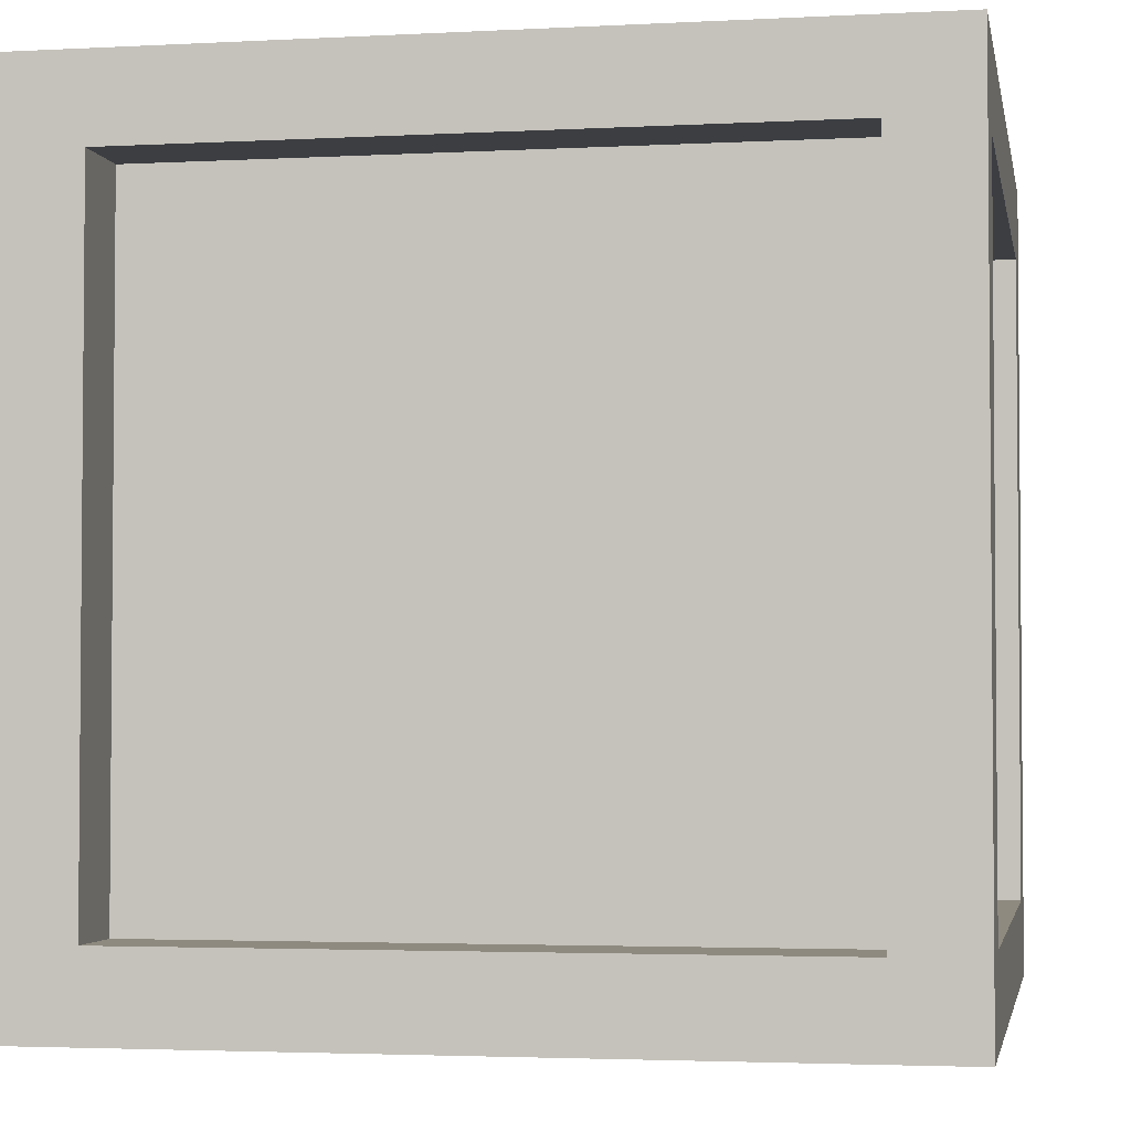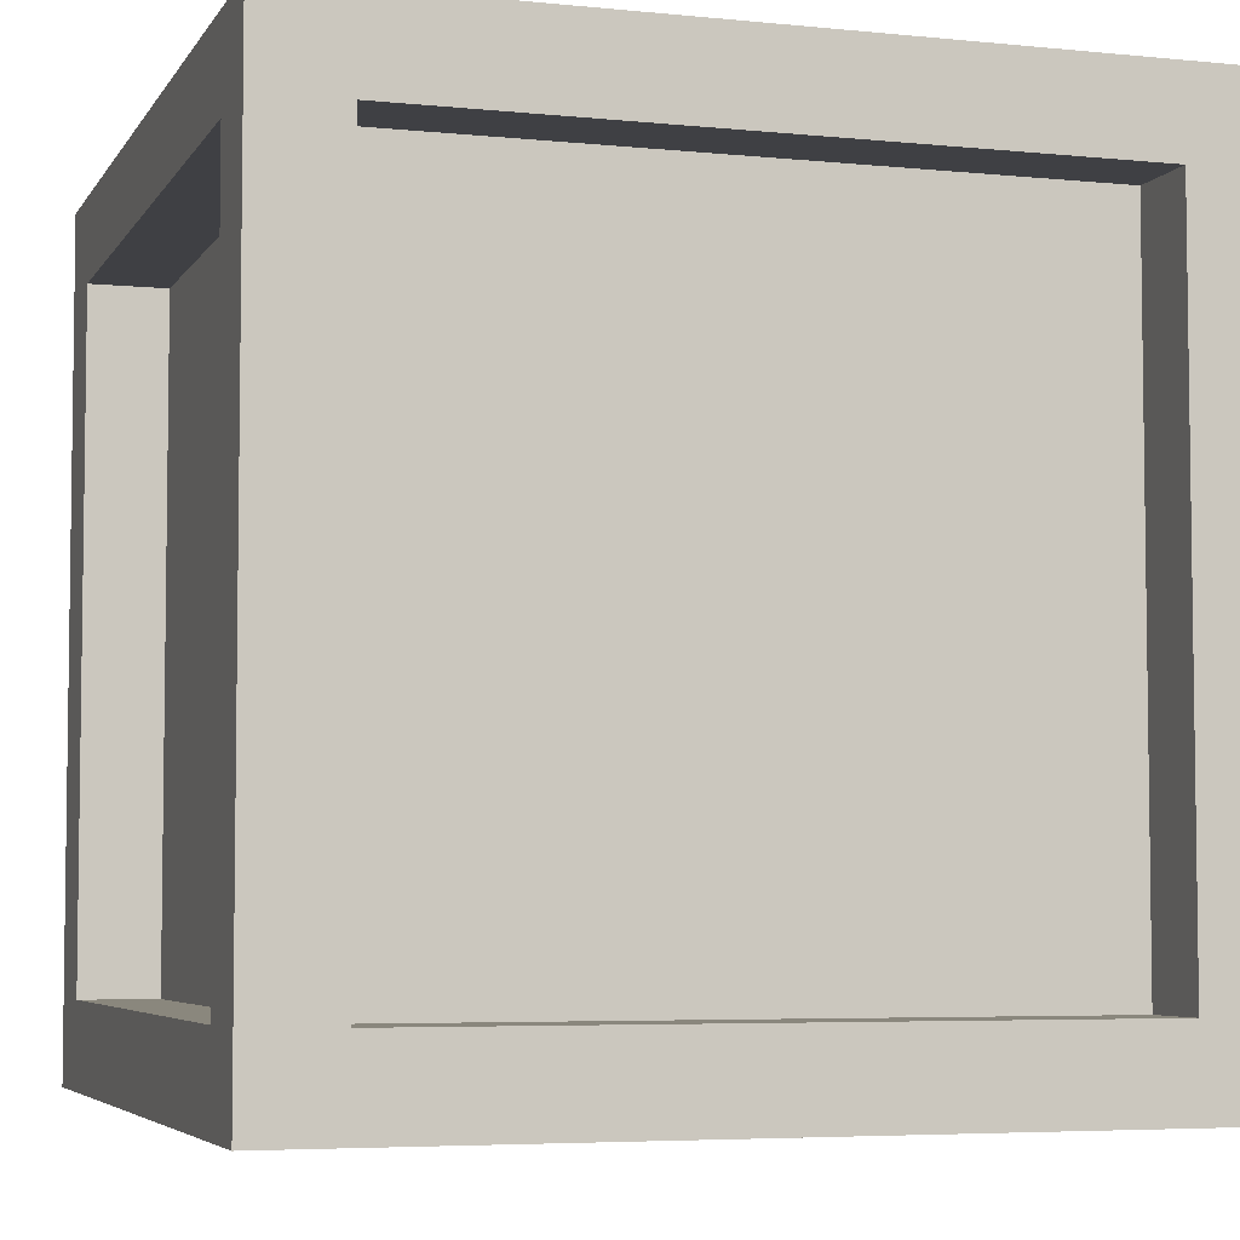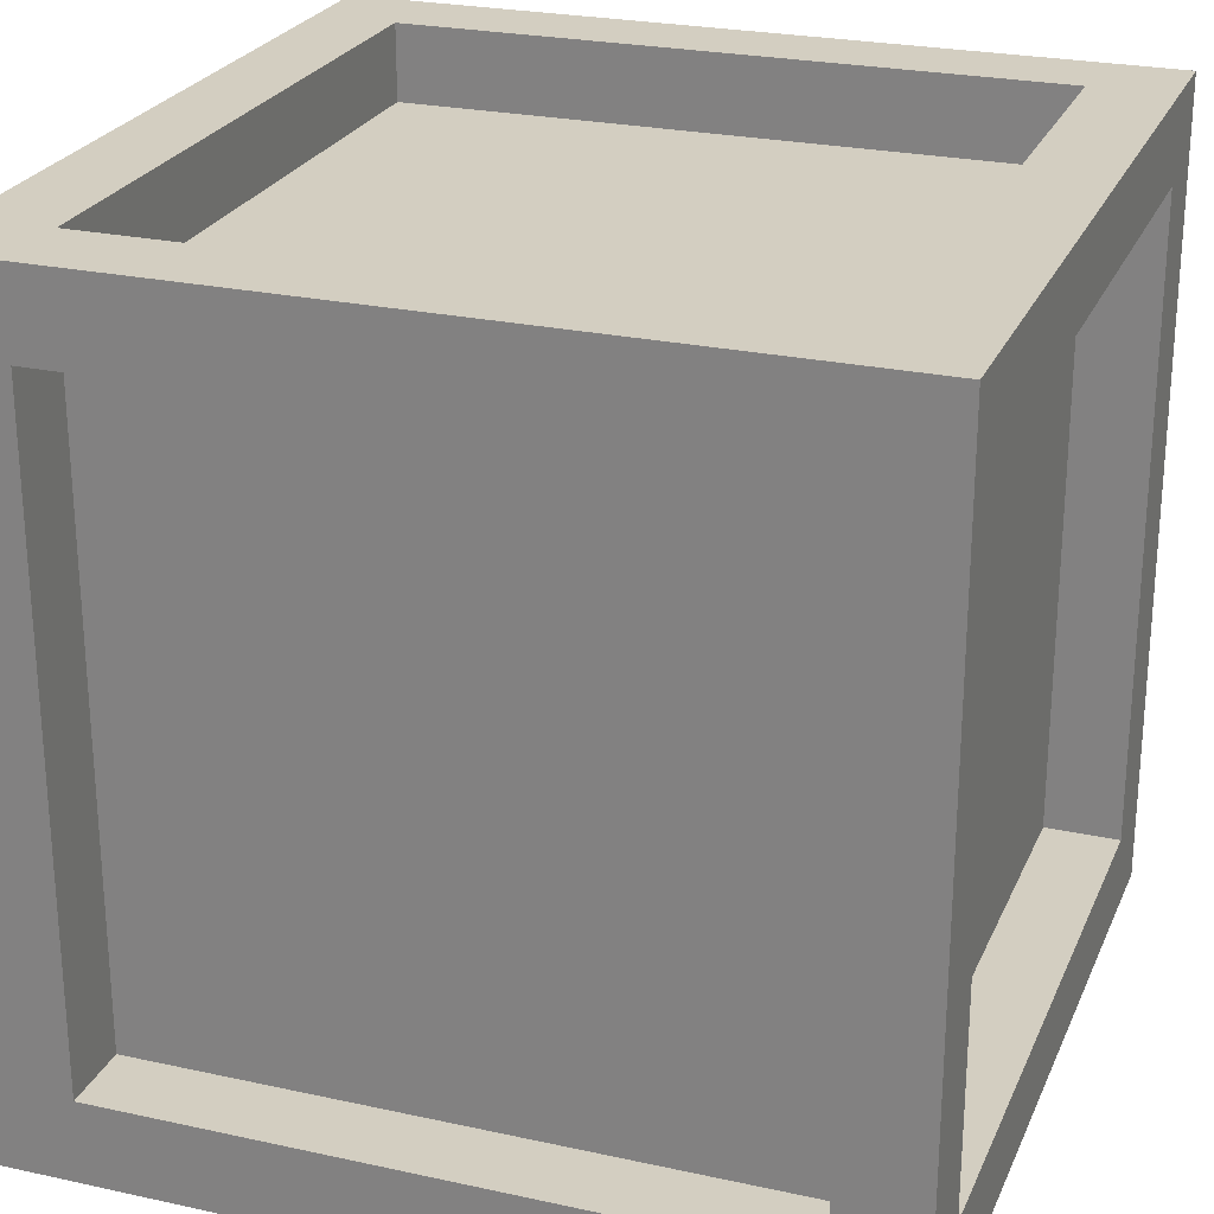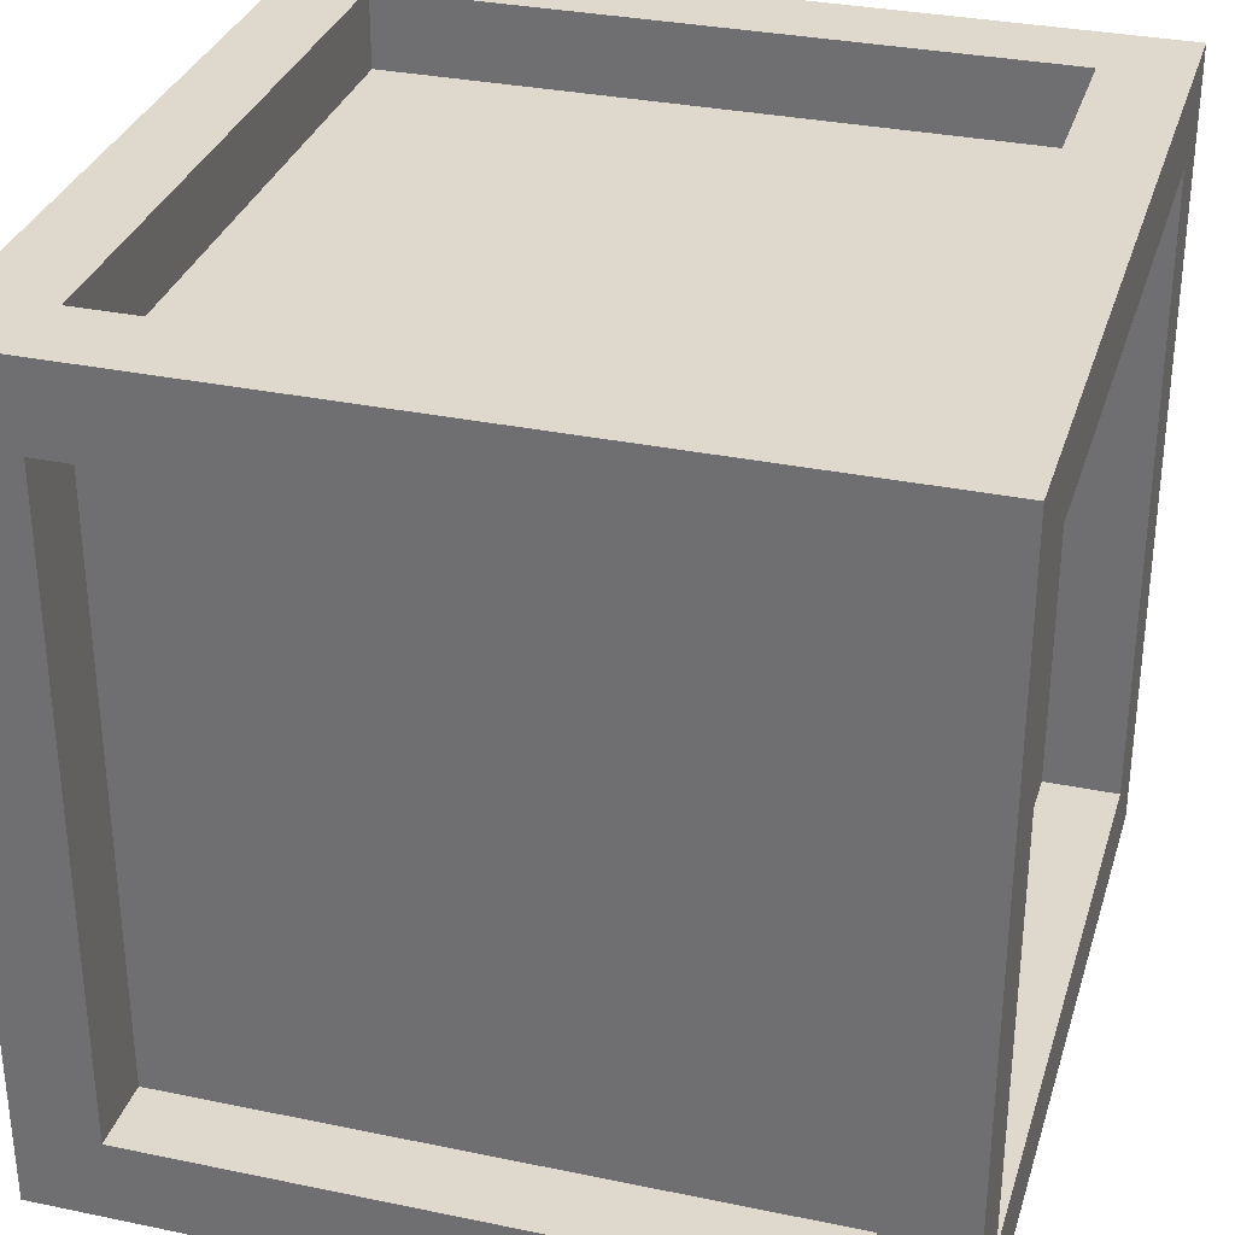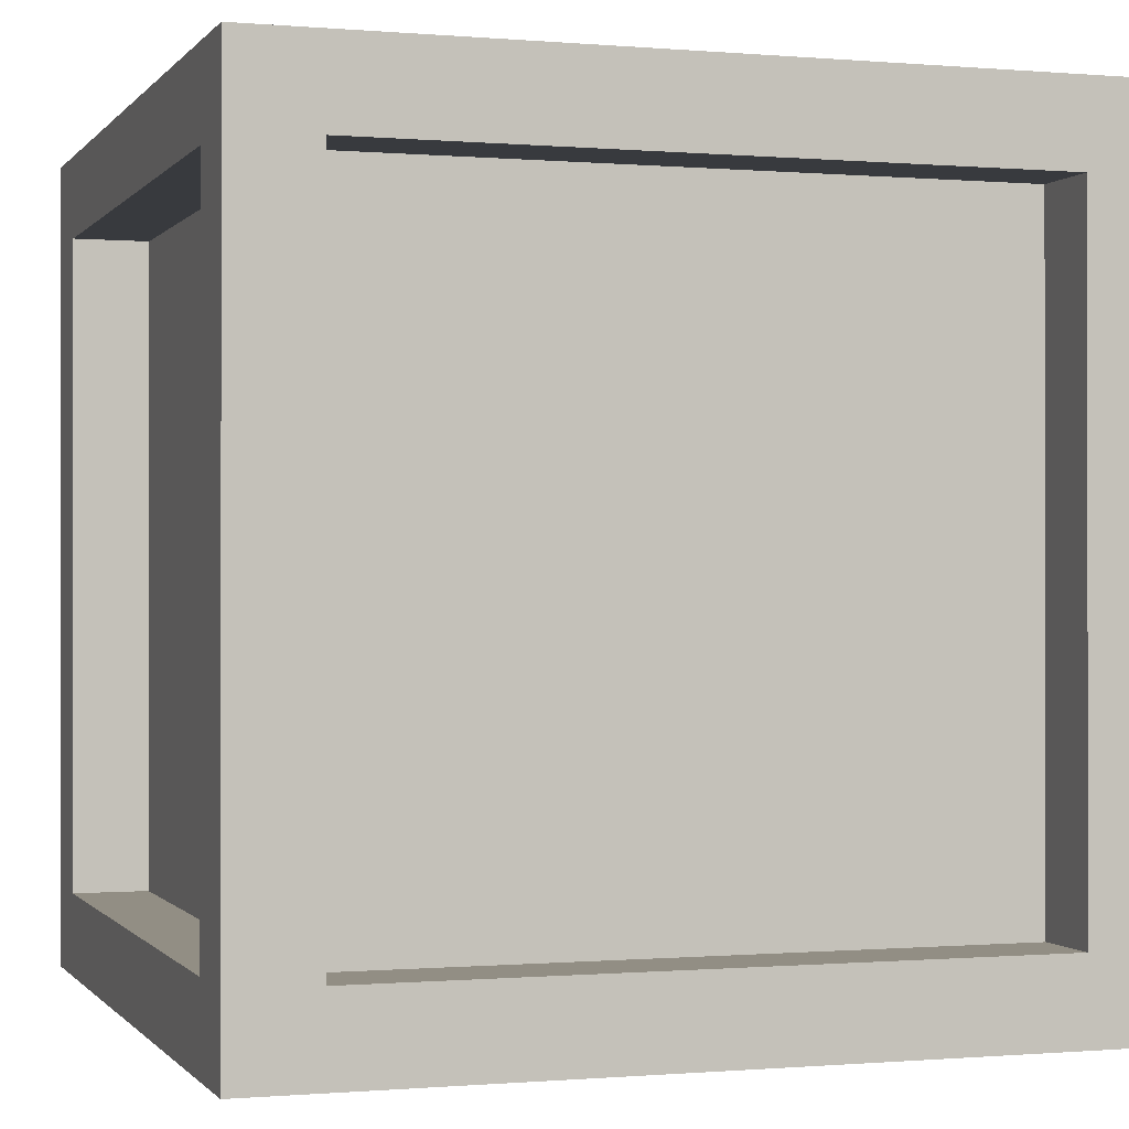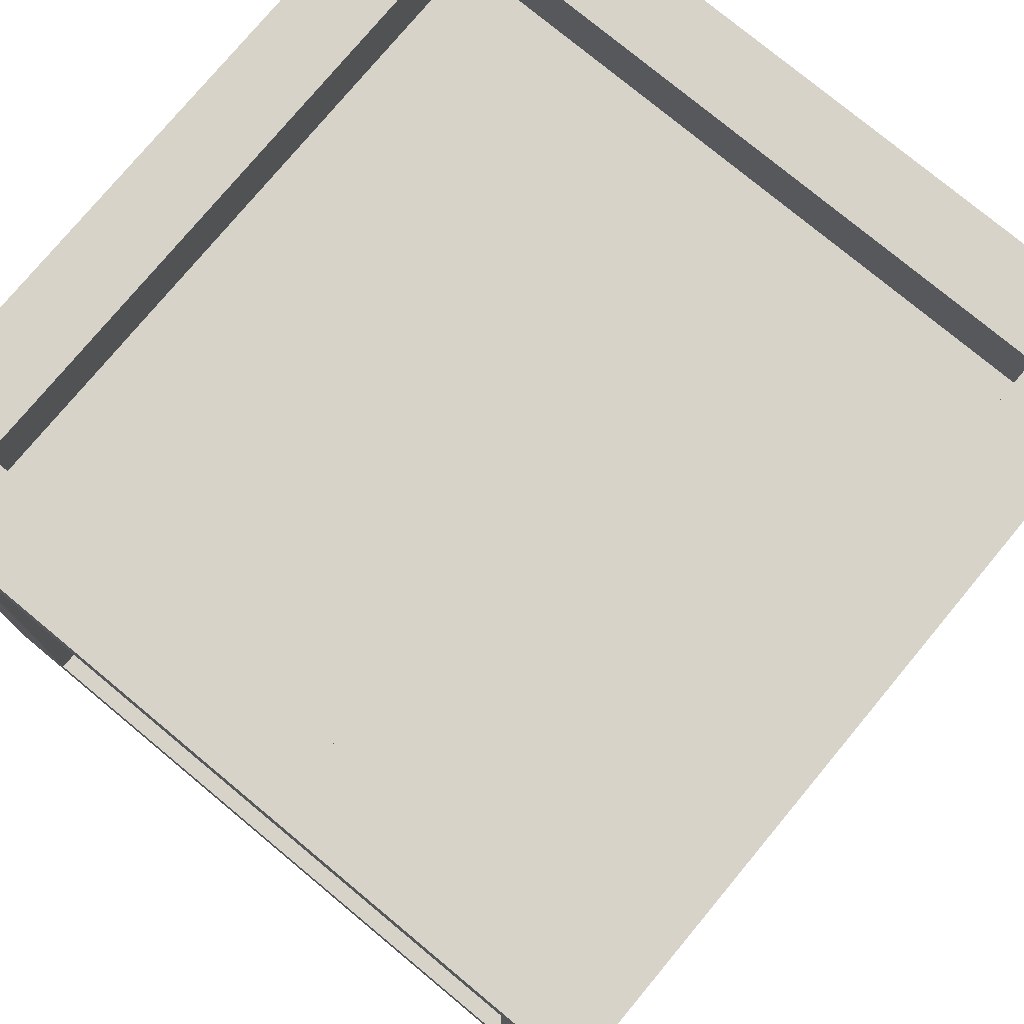
<metadata>
{"format":"obj","ext":"obj","renderer":"f3d","projection":"perspective","resolution":1024,"background":"white","views":[{"elev":-3.0,"azim":-79.6,"up":"+Y"},{"elev":-5.1,"azim":-17.8,"up":"+Y"},{"elev":24.9,"azim":109.6,"up":"+Z"},{"elev":32.2,"azim":-73.8,"up":"+Z"},{"elev":-0.4,"azim":161.8,"up":"+Z"},{"elev":77.0,"azim":-50.3,"up":"+Z"}]}
</metadata>
<code>
o Cube
v -0.5 0.5 -0.5
v -0.5 0.5 0.5
v 0.5 0.5 -0.5
v 0.5 0.5 0.5
v -0.5 -0.5 -0.5
v -0.5 -0.5 0.5
v 0.5 -0.5 -0.5
v 0.5 -0.5 0.5
v 0.3995 0.5 -0.3995
v -0.3995 0.5 -0.3995
v -0.3995 0.5 0.3995
v 0.3995 0.5 0.3995
v 0.3995 -0.5 0.3995
v 0.3995 -0.5 -0.3995
v -0.3995 -0.5 -0.3995
v -0.3995 -0.5 0.3995
v -0.5 0.3995 -0.3995
v -0.5 0.3995 0.3995
v 0.5 0.3995 0.3995
v 0.5 0.3995 -0.3995
v 0.5 -0.3995 -0.3995
v 0.5 -0.3995 0.3995
v -0.5 -0.3995 0.3995
v -0.5 -0.3995 -0.3995
v 0.3995 0.3995 -0.5
v -0.3995 0.3995 -0.5
v -0.3995 0.3995 0.5
v 0.3995 0.3995 0.5
v 0.3995 -0.3995 -0.5
v 0.3995 -0.3995 0.5
v -0.3995 -0.3995 -0.5
v -0.3995 -0.3995 0.5
v 0.3995 0.4069 -0.3995
v -0.3995 0.4069 -0.3995
v -0.3995 0.4069 0.3995
v 0.3995 0.4069 0.3995
v 0.3995 -0.4069 0.3995
v 0.3995 -0.4069 -0.3995
v -0.3995 -0.4069 -0.3995
v -0.3995 -0.4069 0.3995
v -0.4069 0.3995 -0.3995
v -0.4069 0.3995 0.3995
v 0.4069 0.3995 0.3995
v 0.4069 0.3995 -0.3995
v 0.4069 -0.3995 -0.3995
v 0.4069 -0.3995 0.3995
v -0.4069 -0.3995 0.3995
v -0.4069 -0.3995 -0.3995
v 0.3995 0.3995 -0.4069
v -0.3995 0.3995 -0.4069
v -0.3995 0.3995 0.4069
v 0.3995 0.3995 0.4069
v 0.3995 -0.3995 -0.4069
v 0.3995 -0.3995 0.4069
v -0.3995 -0.3995 -0.4069
v -0.3995 -0.3995 0.4069
f 1 9 3
f 2 23 6
f 4 11 2
f 3 21 7
f 2 28 4
f 7 25 3
f 29 49 25
f 22 43 19
f 5 16 6
f 7 15 5
f 3 12 4
f 2 10 1
f 6 13 8
f 8 14 7
f 13 38 14
f 27 52 28
f 6 24 5
f 8 19 4
f 4 20 3
f 1 18 2
f 5 17 1
f 7 22 8
f 20 45 21
f 9 36 12
f 6 27 2
f 3 26 1
f 5 29 7
f 4 30 8
f 1 31 5
f 8 32 6
f 35 33 34
f 37 39 38
f 43 45 44
f 47 41 48
f 53 50 49
f 52 56 54
f 14 39 15
f 21 46 22
f 28 54 30
f 16 37 13
f 23 48 24
f 31 53 29
f 15 40 16
f 24 41 17
f 30 56 32
f 10 33 9
f 18 47 23
f 26 55 31
f 11 34 10
f 17 42 18
f 32 51 27
f 12 35 11
f 19 44 20
f 25 50 26
f 1 10 9
f 2 18 23
f 4 12 11
f 3 20 21
f 2 27 28
f 7 29 25
f 29 53 49
f 22 46 43
f 5 15 16
f 7 14 15
f 3 9 12
f 2 11 10
f 6 16 13
f 8 13 14
f 13 37 38
f 27 51 52
f 6 23 24
f 8 22 19
f 4 19 20
f 1 17 18
f 5 24 17
f 7 21 22
f 20 44 45
f 9 33 36
f 6 32 27
f 3 25 26
f 5 31 29
f 4 28 30
f 1 26 31
f 8 30 32
f 35 36 33
f 37 40 39
f 43 46 45
f 47 42 41
f 53 55 50
f 52 51 56
f 14 38 39
f 21 45 46
f 28 52 54
f 16 40 37
f 23 47 48
f 31 55 53
f 15 39 40
f 24 48 41
f 30 54 56
f 10 34 33
f 18 42 47
f 26 50 55
f 11 35 34
f 17 41 42
f 32 56 51
f 12 36 35
f 19 43 44
f 25 49 50

</code>
